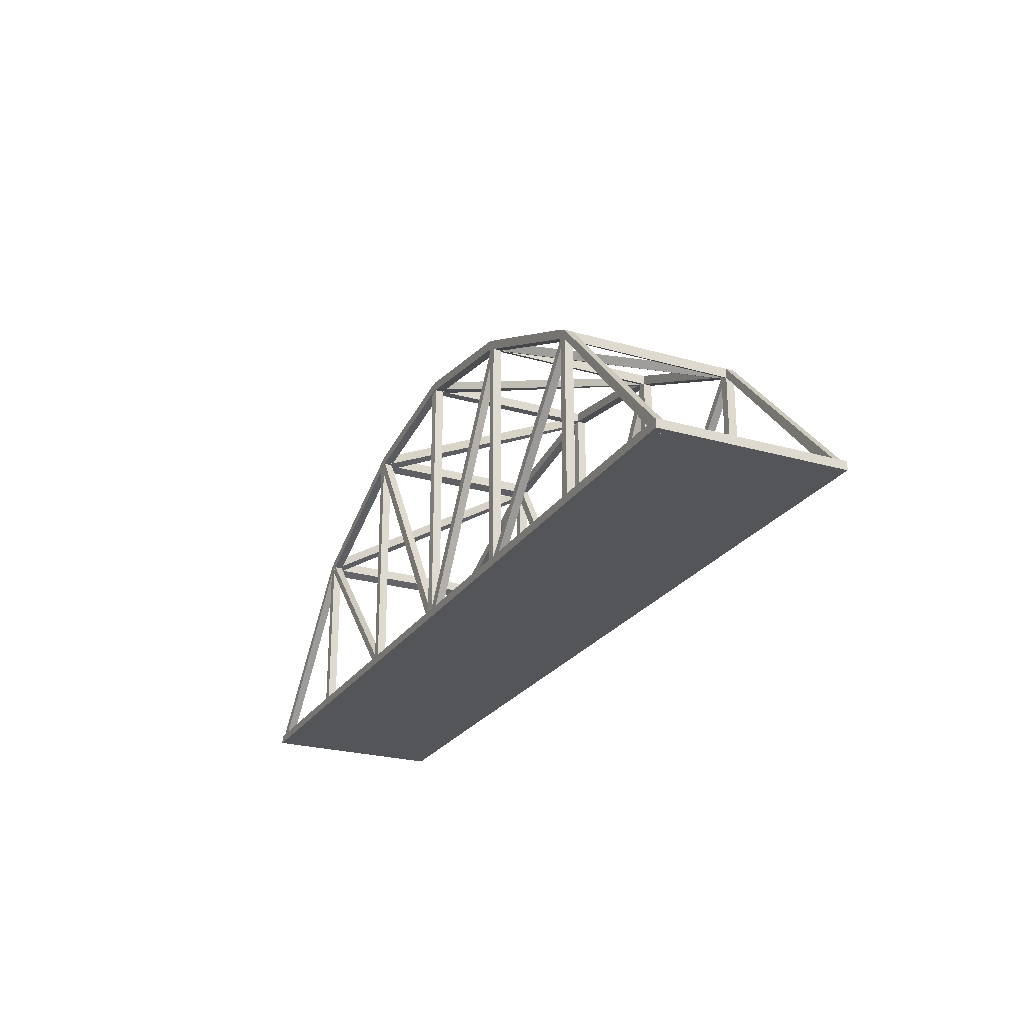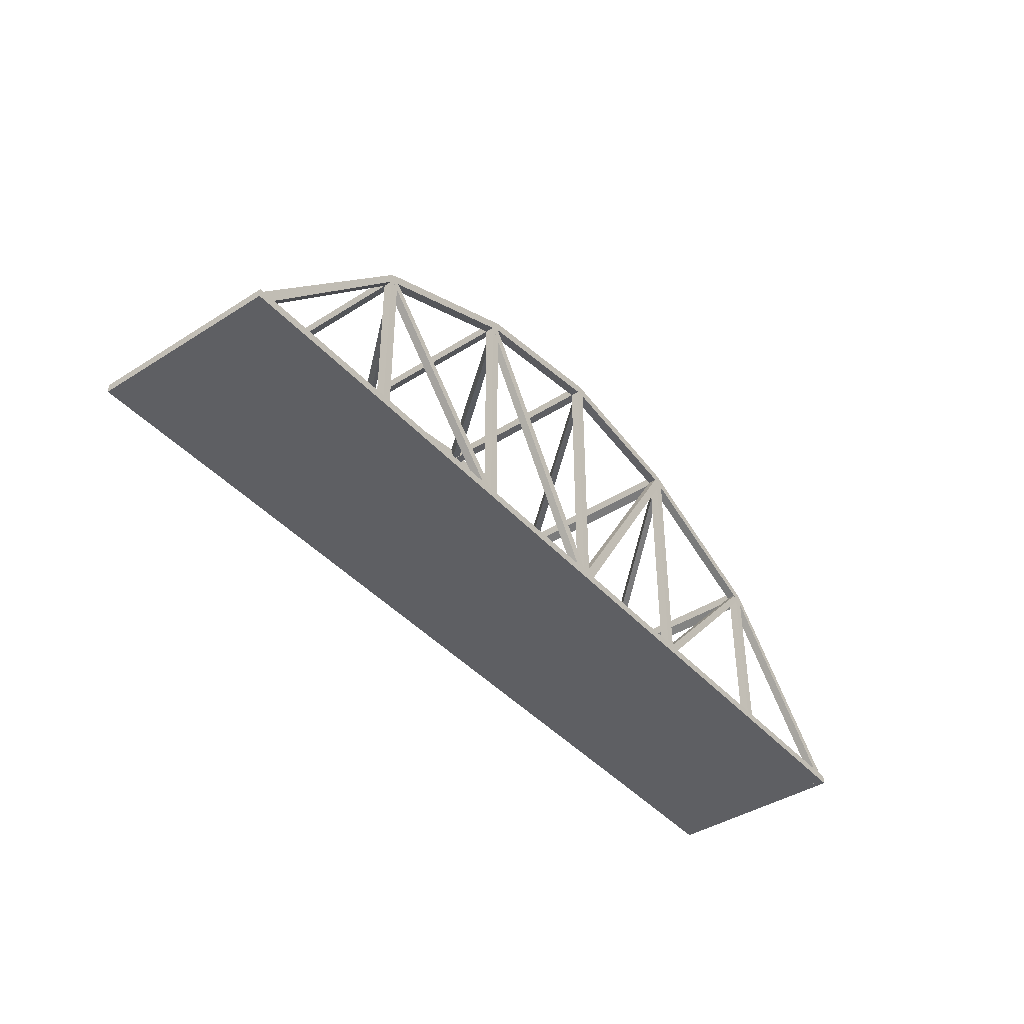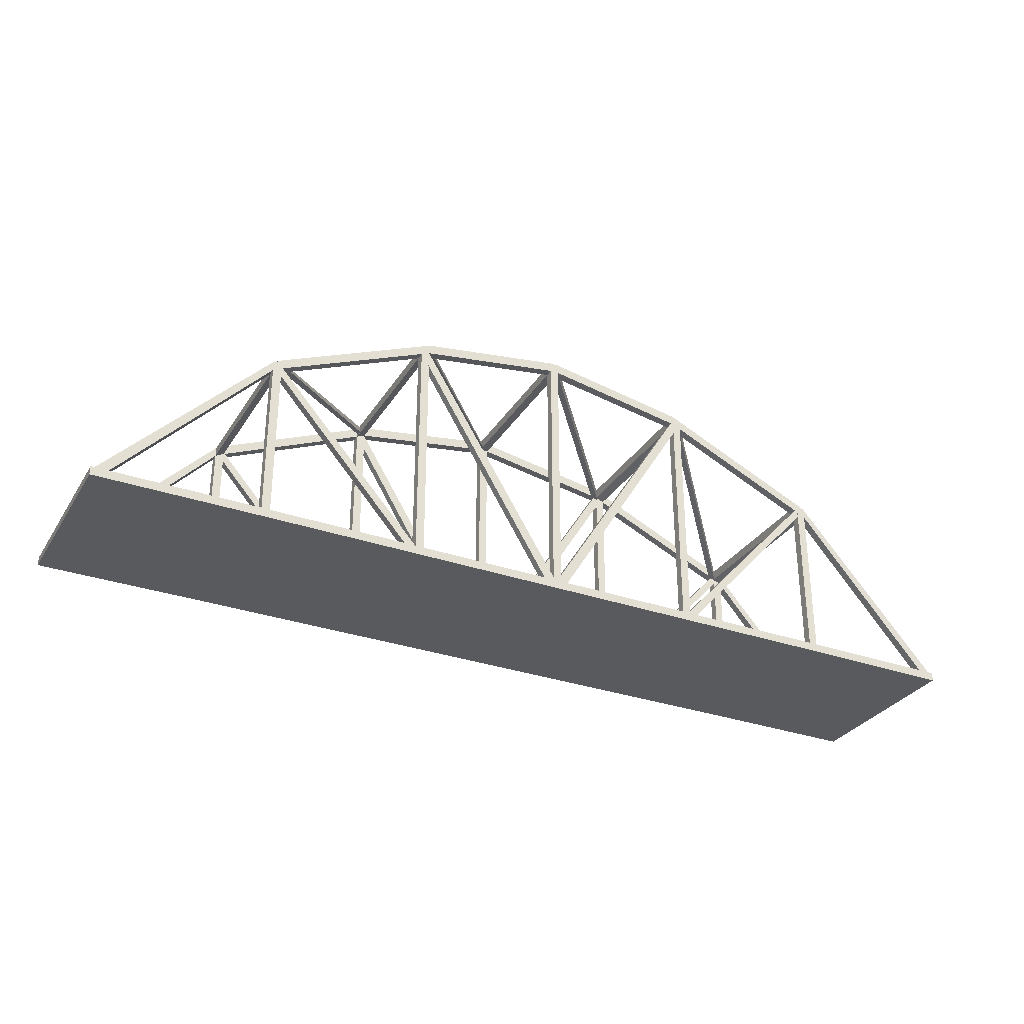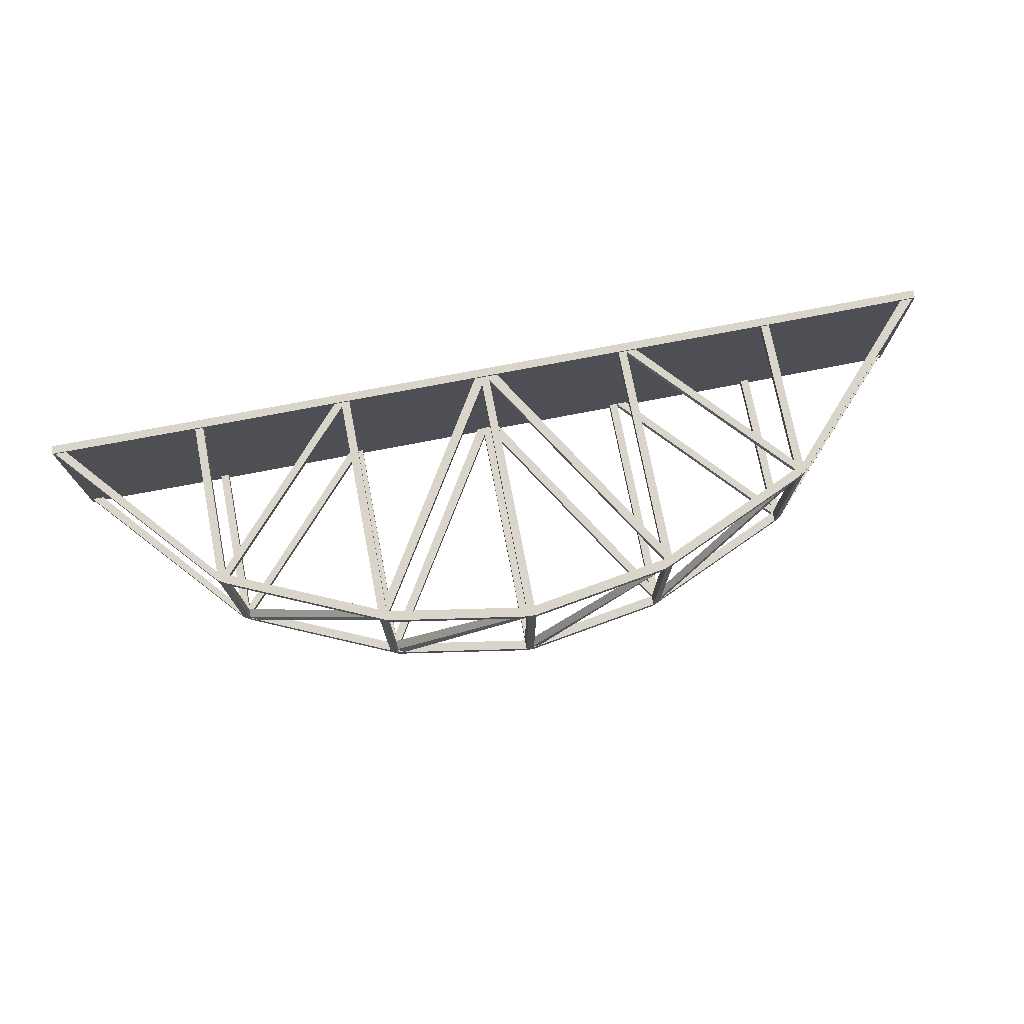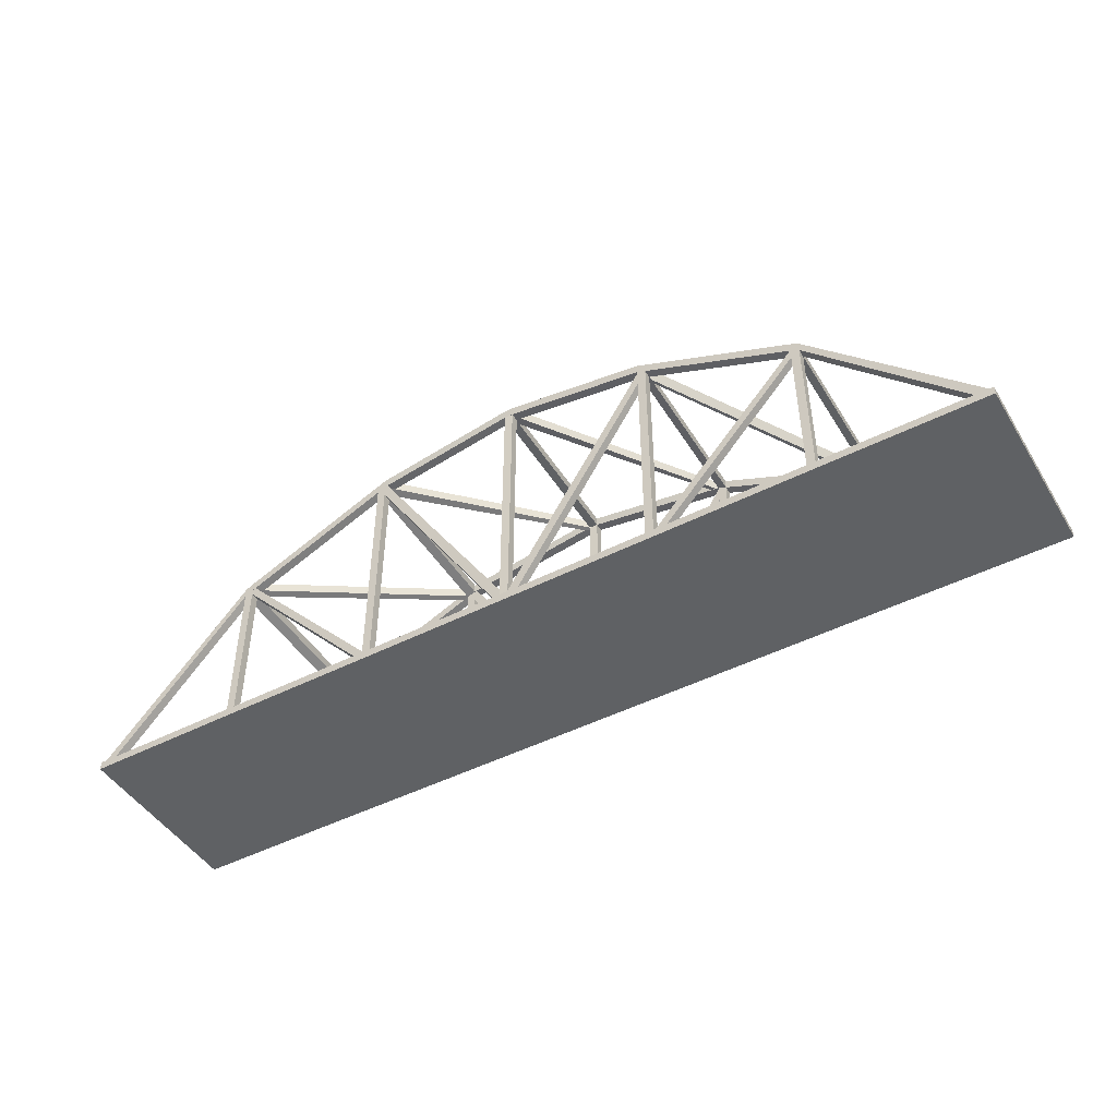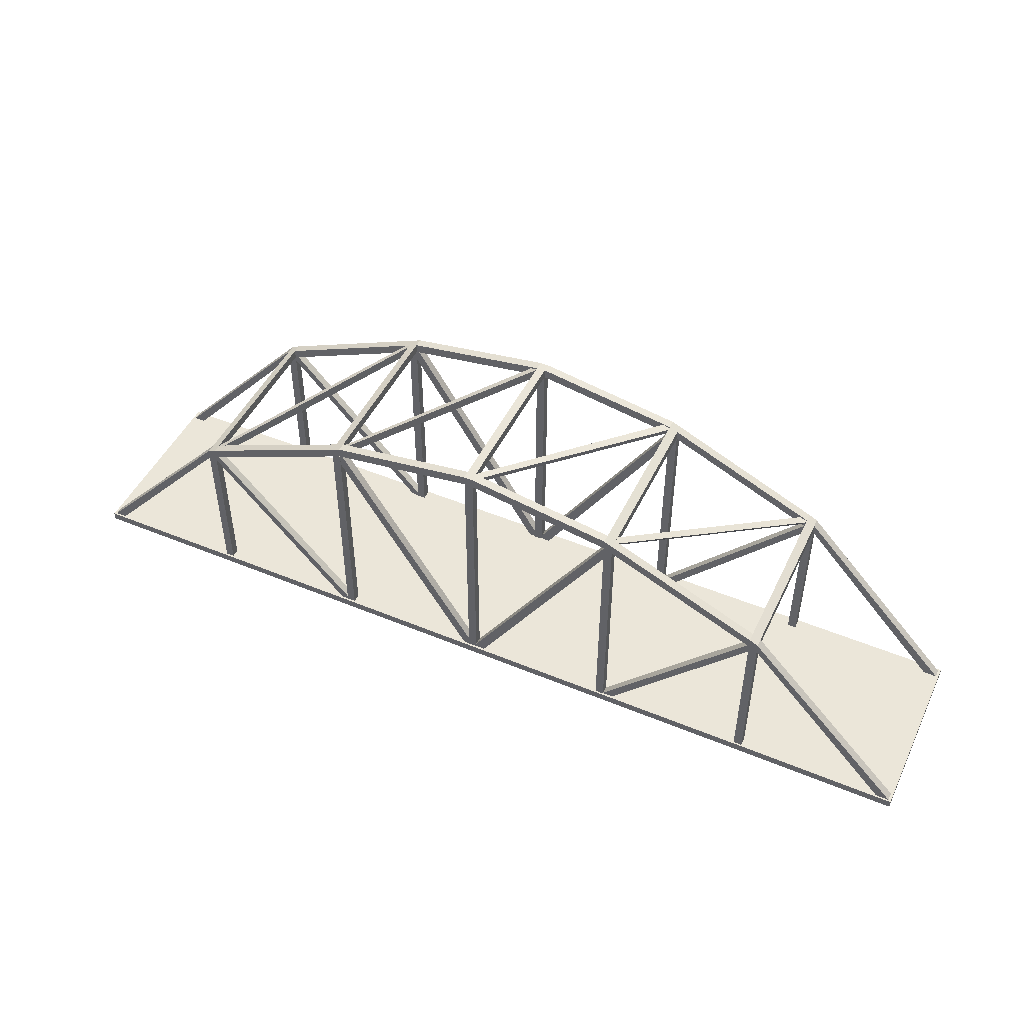
<metadata>
{"format":"obj","ext":"obj","renderer":"f3d","projection":"perspective","resolution":1024,"background":"white","views":[{"elev":-24.6,"azim":-115.2,"up":"+Y"},{"elev":-41.7,"azim":-52.4,"up":"+Y"},{"elev":-31.0,"azim":-26.8,"up":"+Y"},{"elev":74.5,"azim":169.1,"up":"+Z"},{"elev":-46.7,"azim":-149.8,"up":"+Y"},{"elev":47.9,"azim":-155.0,"up":"+Y"}]}
</metadata>
<code>
o Cube_Cube.005
v -11.38 -0.09859 -1.982
v -7.496 4.009 -1.982
v -7.496 4.009 -2.187
v -11.38 -0.09859 -2.185
v -7.291 4.119 -1.982
v -3.705 5.716 -1.982
v -3.705 5.716 -2.187
v -7.291 4.119 -2.187
v -3.705 5.481 -2.187
v -7.291 3.884 -2.187
v -7.496 3.774 2.188
v -7.496 4.009 2.188
v -11.38 -0.09859 2.193
v -11.22 -0.2662 2.193
v -3.705 5.481 -1.982
v -7.291 3.884 -1.982
v -3.5 5.808 -2.187
v -3.5 5.573 -2.187
v -0.06187 6.132 -2.186
v -0.06187 6.367 -2.186
v 0.1429 6.367 -2.186
v 0.1429 6.131 -2.186
v -3.5 5.573 -1.982
v -0.06187 6.132 -1.982
v -0.06187 6.367 -1.982
v -3.5 5.808 -1.982
v -7.291 3.884 2.188
v -7.291 4.119 2.188
v -7.496 3.774 -2.187
v 0.1329 6.367 2.198
v -0.07183 6.367 2.198
v -0.07183 6.131 2.198
v 0.1329 6.131 2.198
v -3.5 5.808 2.188
v -3.705 5.716 2.188
v -3.705 5.481 2.188
v -3.5 5.573 2.188
v 0.03966 -0.04569 2.244
v 0.03965 -0.04569 -2.227
v -3.613 -0.04569 -2.227
v -3.613 -0.04569 2.244
v -3.613 -0.2509 -2.227
v -3.613 -0.2509 2.244
v -7.396 -0.2509 2.244
v -7.396 -0.2509 -2.227
v 0.03965 -0.2509 -2.227
v 0.03966 -0.2509 2.244
v -7.396 -0.04569 2.244
v -7.396 -0.04569 -2.227
v -11.41 -0.06094 -2.227
v -11.41 -0.06094 2.244
v -11.41 -0.2662 -2.227
v -11.41 -0.2662 2.244
v -11.22 -0.2662 -1.982
v -7.496 3.774 -1.982
v -7.496 4.009 1.983
v -11.38 -0.09859 1.993
v -3.705 5.716 1.983
v -7.291 4.119 1.983
v -3.705 5.481 1.983
v -7.291 3.884 1.983
v -11.22 -0.2662 -2.185
v -7.496 3.774 1.983
v -11.22 -0.2662 1.993
v -0.07183 6.367 2.198
v -3.5 5.573 1.983
v -0.07183 6.132 1.993
v -3.5 5.808 1.983
v -0.07183 6.367 1.993
v 7.567 3.774 -2.177
v 7.567 4.009 -2.177
v 11.2 -0.09859 -2.183
v 11.06 -0.2662 -2.185
v 11.2 -0.09859 1.995
v 7.567 4.009 1.993
v 7.567 4.009 2.198
v 11.2 -0.09859 2.194
v 7.362 4.119 1.993
v 3.776 5.716 1.993
v 3.776 5.716 2.198
v 7.362 4.119 2.198
v 3.776 5.481 2.198
v 7.362 3.884 2.198
v 11.06 -0.2662 -1.982
v 11.2 -0.09859 -1.981
v 7.567 4.009 -1.972
v 7.567 3.774 -1.972
v 11.22 -0.2662 2.193
v 7.567 3.774 2.198
v 11.06 -0.2662 2.193
v 3.776 5.481 1.993
v 7.362 3.884 1.993
v 3.571 5.808 2.198
v 3.571 5.573 2.198
v 3.571 5.573 1.993
v 0.1329 6.132 1.983
v 0.1329 6.367 1.983
v 3.571 5.808 1.993
v 7.362 3.884 -2.177
v 7.362 4.119 -2.177
v 3.571 5.808 -2.177
v 3.776 5.716 -2.177
v 3.776 5.481 -2.177
v 3.571 5.573 -2.177
v 3.684 -0.04569 2.244
v 3.684 -0.04569 -2.227
v 3.684 -0.2509 2.244
v 3.684 -0.2509 -2.227
v 7.467 -0.2509 -2.227
v 7.467 -0.2509 2.244
v 7.467 -0.04569 -2.227
v 7.467 -0.04569 2.244
v 11.22 -0.06094 2.244
v 11.22 -0.06094 -2.227
v 11.22 -0.2662 -2.227
v 11.22 -0.2662 2.244
v 3.776 5.716 -1.972
v 7.362 4.119 -1.972
v 3.776 5.481 -1.972
v 7.362 3.884 -1.972
v 11.06 -0.2662 1.993
v 7.567 3.774 1.993
v 3.571 5.573 -1.972
v 0.1429 6.132 -1.982
v 3.571 5.808 -1.972
v 0.1429 6.367 -1.982
v -7.496 -0.08576 2.188
v -7.291 -0.08586 2.188
v -7.291 -0.08586 1.983
v -7.496 -0.08576 1.983
v -3.705 -0.05419 2.188
v -3.5 -0.05325 2.188
v -3.5 -0.05325 1.983
v -3.705 -0.05419 1.983
v 0.1329 -0.109 2.198
v 0.1329 -0.1082 1.983
v -0.07183 -0.1082 1.993
v -0.07183 -0.109 2.198
v 3.571 -0.08651 1.993
v 3.571 -0.08651 2.198
v 3.776 -0.102 2.198
v 3.776 -0.102 1.993
v 7.362 -0.03777 2.198
v 7.567 -0.04399 2.198
v 7.362 -0.03777 1.993
v 7.567 -0.04399 1.993
v -7.496 -0.08576 -1.982
v -7.291 -0.08586 -1.982
v -7.291 -0.08586 -2.187
v -7.496 -0.08576 -2.187
v -3.705 -0.05419 -1.982
v -3.5 -0.05325 -1.982
v -3.5 -0.05325 -2.187
v -3.705 -0.05419 -2.187
v 0.1329 6.132 -2.186
v 0.1329 6.131 -1.972
v 0.1329 -0.109 -1.972
v 0.1329 -0.1082 -2.186
v -0.07183 6.131 -1.972
v -0.07183 6.132 -2.177
v -0.07183 -0.1082 -2.177
v -0.07183 -0.109 -1.972
v 3.571 -0.08651 -2.177
v 3.571 -0.08651 -1.972
v 3.776 -0.102 -1.972
v 3.776 -0.102 -2.177
v 7.362 -0.03777 -1.972
v 7.567 -0.04399 -1.972
v 7.362 -0.03777 -2.177
v 7.567 -0.04399 -2.177
v 0.2029 -0.1823 -2.172
v 0.01241 -0.03877 -2.172
v 3.617 5.762 -2.172
v 3.617 5.367 -2.172
v 7.401 3.795 -1.983
v 7.401 4.05 -1.983
v 3.687 -0.04764 -1.983
v 3.822 -0.1892 -1.983
v 3.617 5.367 -1.983
v 3.617 5.762 -1.983
v 0.01241 -0.03877 -1.983
v 0.2029 -0.1823 -1.983
v 3.822 -0.1892 -2.172
v 3.687 -0.04764 -2.172
v 7.401 4.05 -2.172
v 7.401 3.795 -2.172
v -0.207 -0.1823 -1.983
v -0.01652 -0.03877 -1.983
v -3.622 5.742 -1.983
v -3.622 5.367 -1.983
v -7.405 3.795 -2.172
v -7.405 4.05 -2.172
v -3.691 -0.04764 -2.172
v -3.827 -0.1892 -2.172
v -3.622 5.367 -2.172
v -3.622 5.742 -2.172
v -0.01652 -0.03877 -2.172
v -0.207 -0.1823 -2.172
v -3.827 -0.1892 -1.983
v -3.691 -0.04764 -1.983
v -7.405 4.05 -1.983
v -7.405 3.795 -1.983
v 0.2029 -0.1823 2.003
v 0.01241 -0.03877 2.003
v 3.617 5.762 2.003
v 3.617 5.367 2.003
v 7.401 3.795 2.192
v 7.401 4.05 2.192
v 3.687 -0.04764 2.192
v 3.822 -0.1892 2.192
v 3.617 5.367 2.192
v 3.617 5.762 2.192
v 0.01241 -0.03877 2.192
v 0.2029 -0.1823 2.192
v 3.822 -0.1892 2.003
v 3.687 -0.04764 2.003
v 7.401 4.05 2.003
v 7.401 3.795 2.003
v -0.207 -0.1823 2.192
v -0.01652 -0.03877 2.192
v -3.622 5.747 2.192
v -3.622 5.367 2.192
v -7.405 3.795 2.003
v -7.405 4.05 2.003
v -3.691 -0.04764 2.003
v -3.827 -0.1892 2.003
v -3.622 5.367 2.003
v -3.622 5.747 2.003
v -0.01652 -0.03877 2.003
v -0.207 -0.1823 2.003
v -3.827 -0.1892 2.192
v -3.691 -0.04764 2.192
v -7.405 4.05 2.192
v -7.405 3.795 2.192
v 3.582 5.557 2.165
v 3.582 5.792 2.165
v 3.765 5.504 2.165
v 3.786 5.681 2.165
v 3.577 5.568 -2.177
v -0.0489 6.13 2.165
v -0.0489 6.365 2.165
v 3.577 5.803 -2.177
v 3.782 5.458 -2.177
v 0.1348 6.14 2.165
v 3.782 5.693 -2.177
v 0.1558 6.318 2.165
v -3.59 5.535 -2.022
v -7.325 3.852 2.165
v -7.491 4.004 2.165
v -3.756 5.688 -2.022
v -3.469 5.596 -2.022
v -7.157 3.944 2.165
v -3.533 5.768 -2.022
v -7.268 4.085 2.165
v 0.00062 6.18 -2.177
v -3.598 5.55 2.165
v -3.678 5.717 2.165
v -0.08027 6.357 -2.177
v 0.2309 6.181 -2.177
v -3.428 5.623 2.165
v 0.15 6.367 -2.177
v -3.47 5.797 2.165
f 1 2 3 4
f 5 6 7 8
f 8 7 9 10
f 11 12 13 14
f 10 9 15 16
f 16 15 6 5
f 9 7 17 18
f 19 20 21 22
f 23 24 25 26
f 18 19 24 23
f 17 20 19 18
f 26 25 20 17
f 27 10 8 28
f 11 29 10 27
f 12 3 29 11
f 28 8 3 12
f 30 21 20 31
f 31 20 19 32
f 32 19 22 33
f 33 22 21 30
f 34 17 7 35
f 35 7 9 36
f 36 9 18 37
f 37 18 17 34
f 38 39 40 41
f 42 43 44 45
f 46 47 43 42
f 39 46 42 40
f 47 38 41 43
f 48 49 50 51
f 43 41 48 44
f 41 40 49 48
f 40 42 45 49
f 52 53 51 50
f 44 48 51 53
f 49 45 52 50
f 45 44 53 52
f 3 8 10 29
f 1 54 55 2
f 13 12 56 57
f 28 35 58 59
f 59 58 60 61
f 3 29 62 4
f 57 56 63 64
f 61 60 36 27
f 27 36 35 28
f 37 32 65 34
f 66 67 32 37
f 68 69 67 66
f 34 65 69 68
f 36 37 34 35
f 28 12 11 27
f 32 33 30 31 65
f 70 71 72 73
f 74 75 76 77
f 78 79 80 81
f 81 80 82 83
f 84 85 86 87
f 88 77 76 89 90
f 83 82 91 92
f 92 91 79 78
f 82 80 93 94
f 95 96 97 98
f 94 33 96 95
f 93 30 33 94
f 98 97 30 93
f 99 83 81 100
f 70 89 83 99
f 71 76 89 70
f 100 81 76 71
f 101 93 80 102
f 102 80 82 103
f 103 82 94 104
f 104 94 93 101
f 39 38 105 106
f 107 108 109 110
f 47 46 108 107
f 38 47 107 105
f 46 39 106 108
f 111 112 113 114
f 108 106 111 109
f 106 105 112 111
f 105 107 110 112
f 109 111 114 115
f 112 110 116 113
f 110 109 115 116
f 76 81 83 89
f 72 71 86 85
f 100 102 117 118
f 118 117 119 120
f 121 122 75 74
f 120 119 103 99
f 99 103 102 100
f 104 22 21 101
f 123 124 22 104
f 125 126 124 123
f 101 21 126 125
f 103 104 101 102
f 100 71 70 99
f 27 11 127 128
f 61 27 128 129
f 11 63 130 127
f 37 36 131 132
f 66 37 132 133
f 36 60 134 131
f 96 33 135 136
f 32 67 137 138
f 33 32 138 135
f 94 95 139 140
f 91 82 141 142
f 94 140 141 82
f 89 83 143 144
f 83 92 145 143
f 122 89 144 146
f 92 122 146 145
f 95 91 142 139
f 136 137 67 96
f 133 134 60 66
f 63 61 129 130
f 16 55 147 148
f 10 16 148 149
f 55 29 150 147
f 23 15 151 152
f 18 23 152 153
f 15 9 154 151
f 155 156 157 158
f 159 160 161 162
f 156 159 162 157
f 123 104 163 164
f 103 119 165 166
f 123 164 165 119
f 87 120 167 168
f 120 99 169 167
f 70 87 168 170
f 99 70 170 169
f 104 103 166 163
f 158 161 160 155
f 153 154 9 18
f 29 10 149 150
f 171 172 173 174
f 175 176 177 178
f 179 180 181 182
f 183 184 185 186
f 175 178 183 186
f 177 176 185 184
f 179 182 171 174
f 181 180 173 172
f 187 188 189 190
f 191 192 193 194
f 195 196 197 198
f 199 200 201 202
f 191 194 199 202
f 193 192 201 200
f 195 198 187 190
f 197 196 189 188
f 203 204 205 206
f 207 208 209 210
f 211 212 213 214
f 215 216 217 218
f 207 210 215 218
f 209 208 217 216
f 211 214 203 206
f 213 212 205 204
f 219 220 221 222
f 223 224 225 226
f 227 228 229 230
f 231 232 233 234
f 223 226 231 234
f 225 224 233 232
f 227 230 219 222
f 229 228 221 220
f 99 235 236 100
f 70 237 235 99
f 71 238 237 70
f 100 236 238 71
f 239 240 241 242
f 243 244 240 239
f 245 246 244 243
f 242 241 246 245
f 247 248 249 250
f 251 252 248 247
f 253 254 252 251
f 250 249 254 253
f 255 256 257 258
f 259 260 256 255
f 261 262 260 259
f 258 257 262 261
f 113 116 115 114
f 122 121 90 89
f 87 70 73 84
f 29 55 54 62
f 63 11 14 64

</code>
